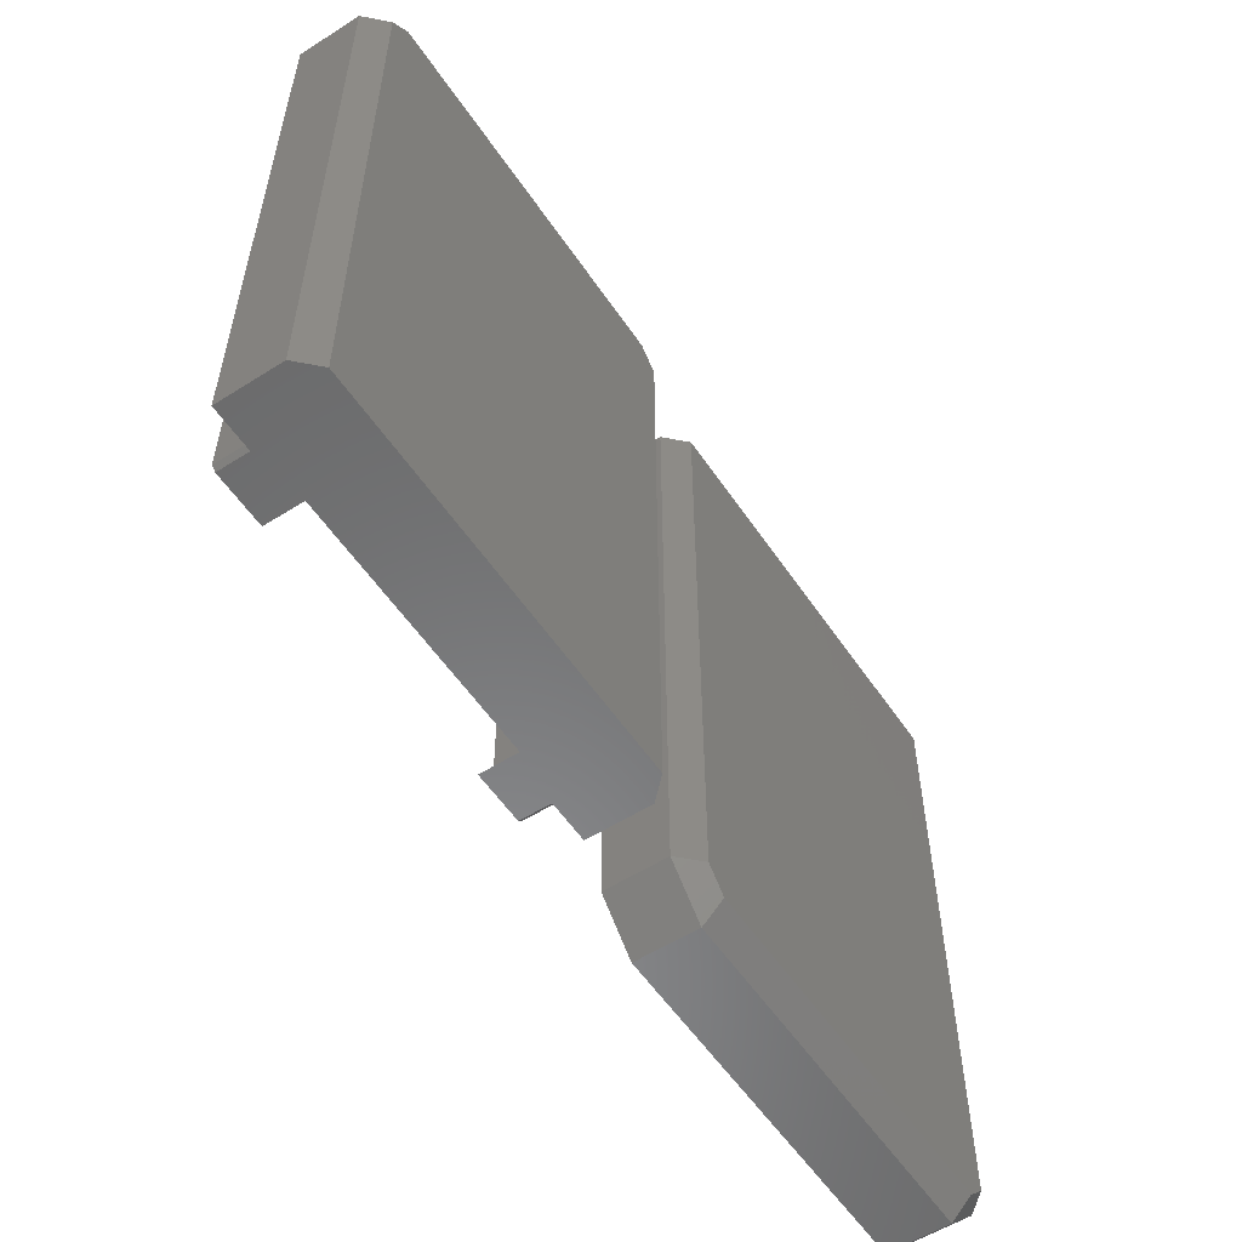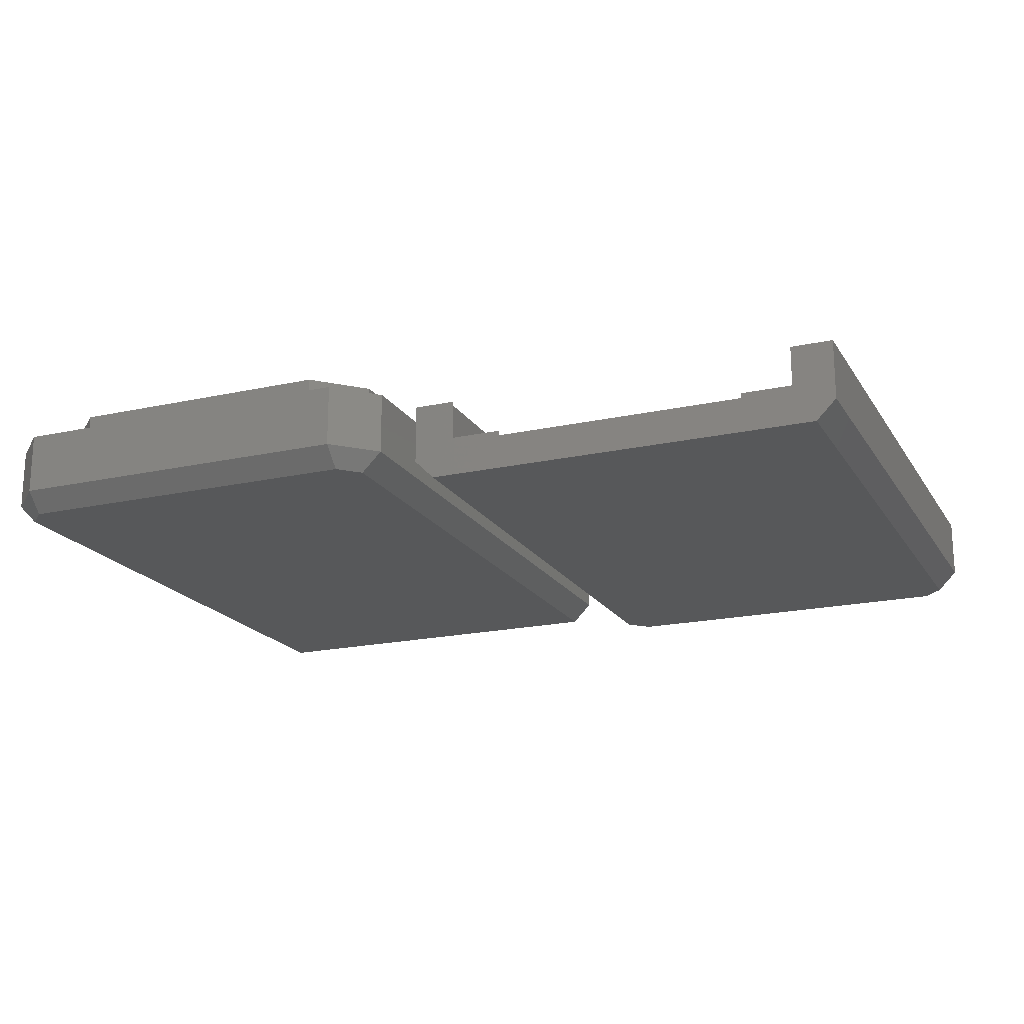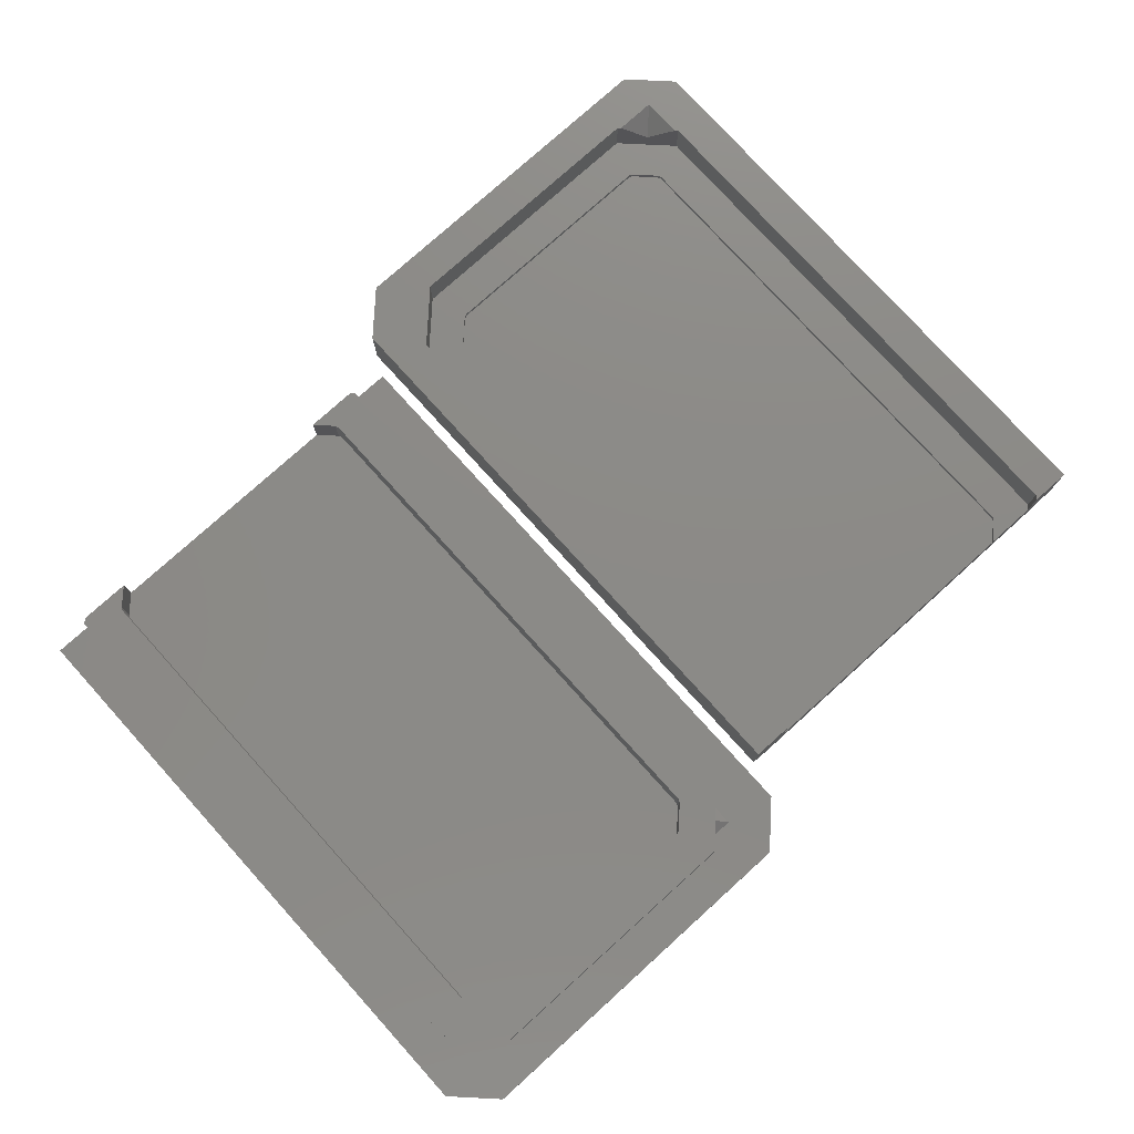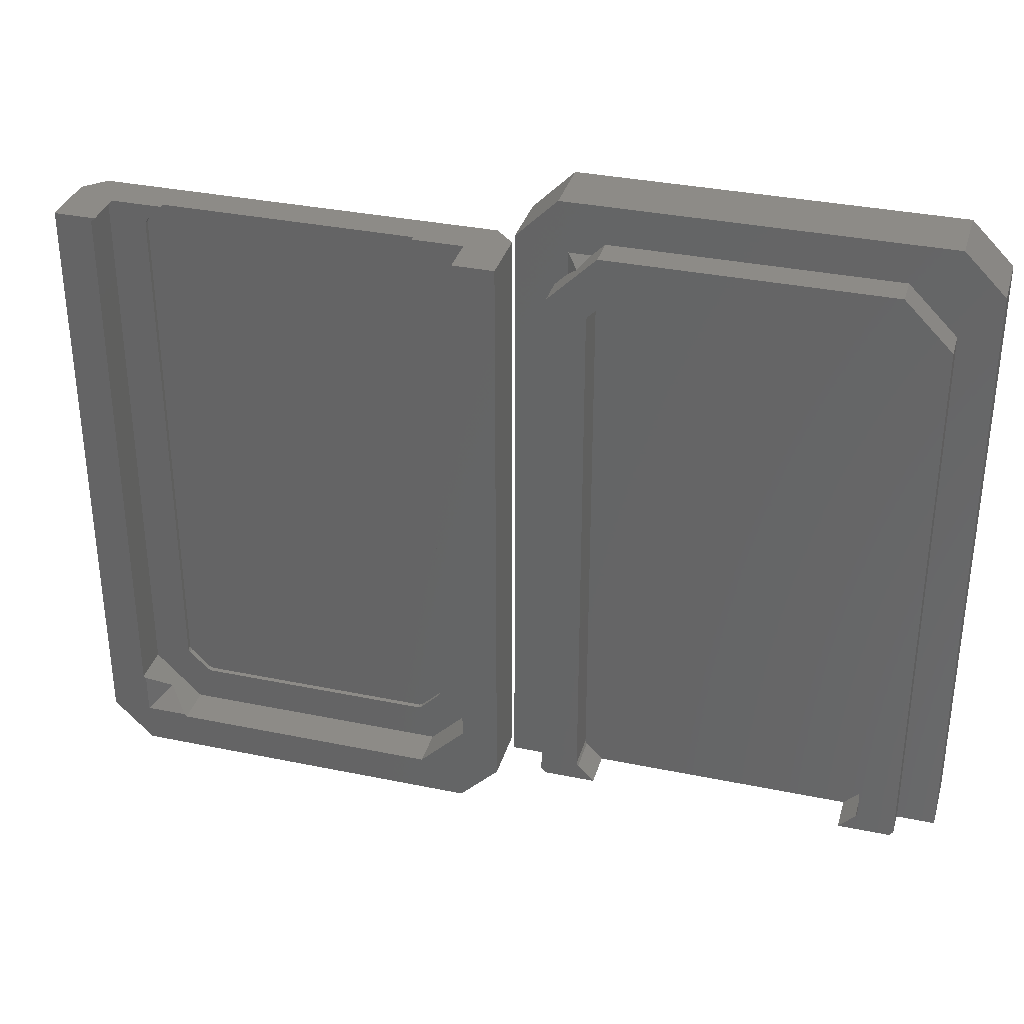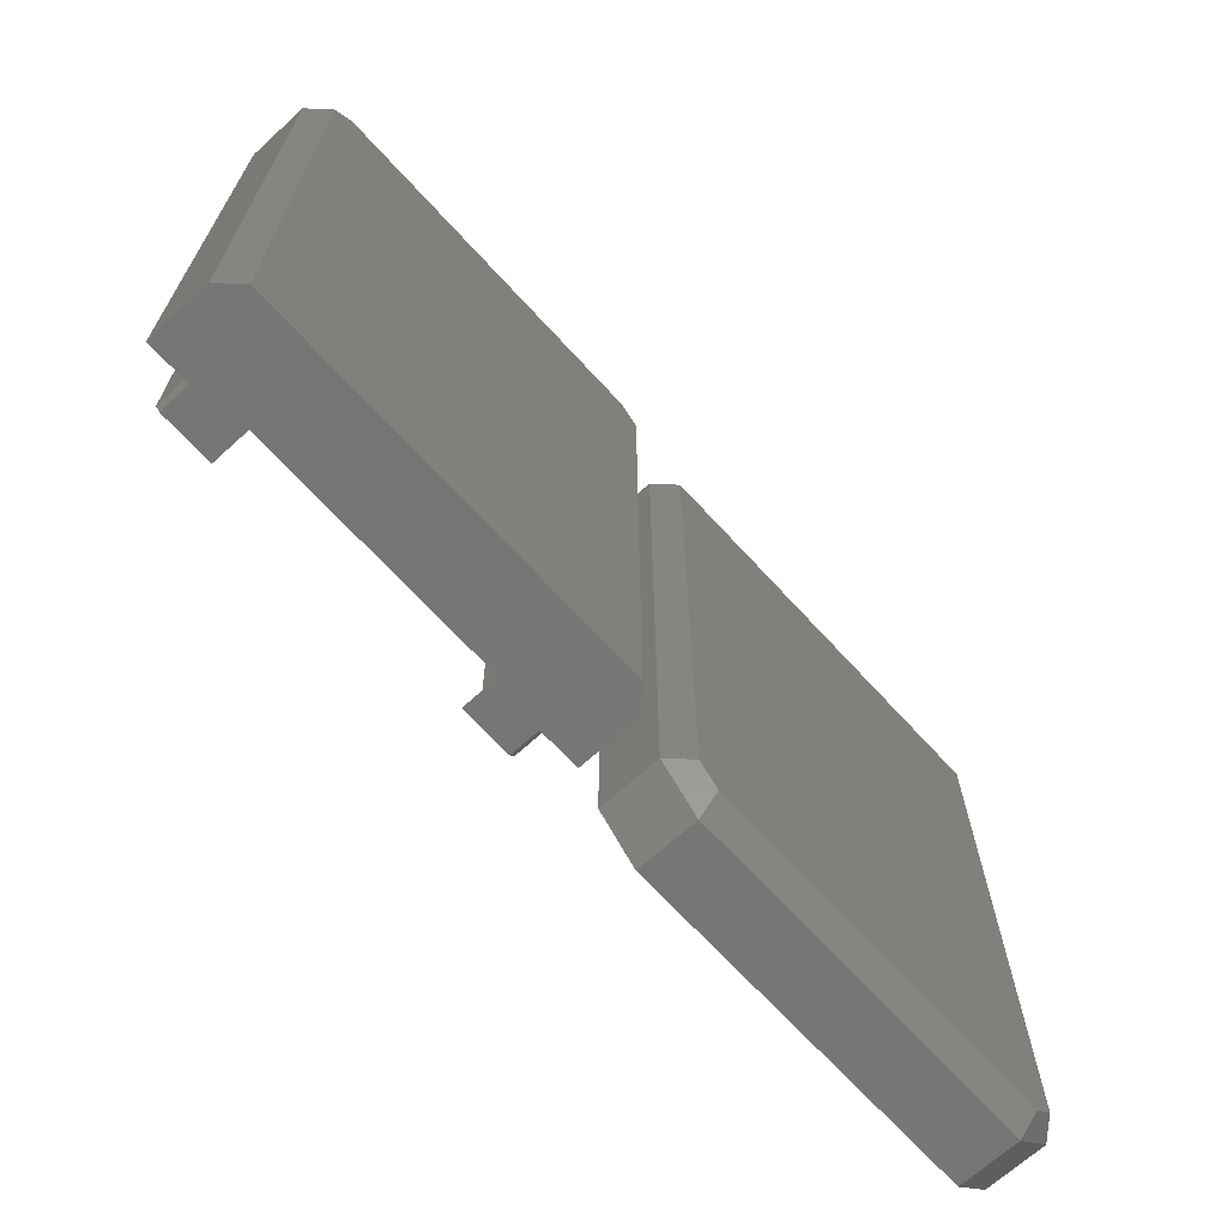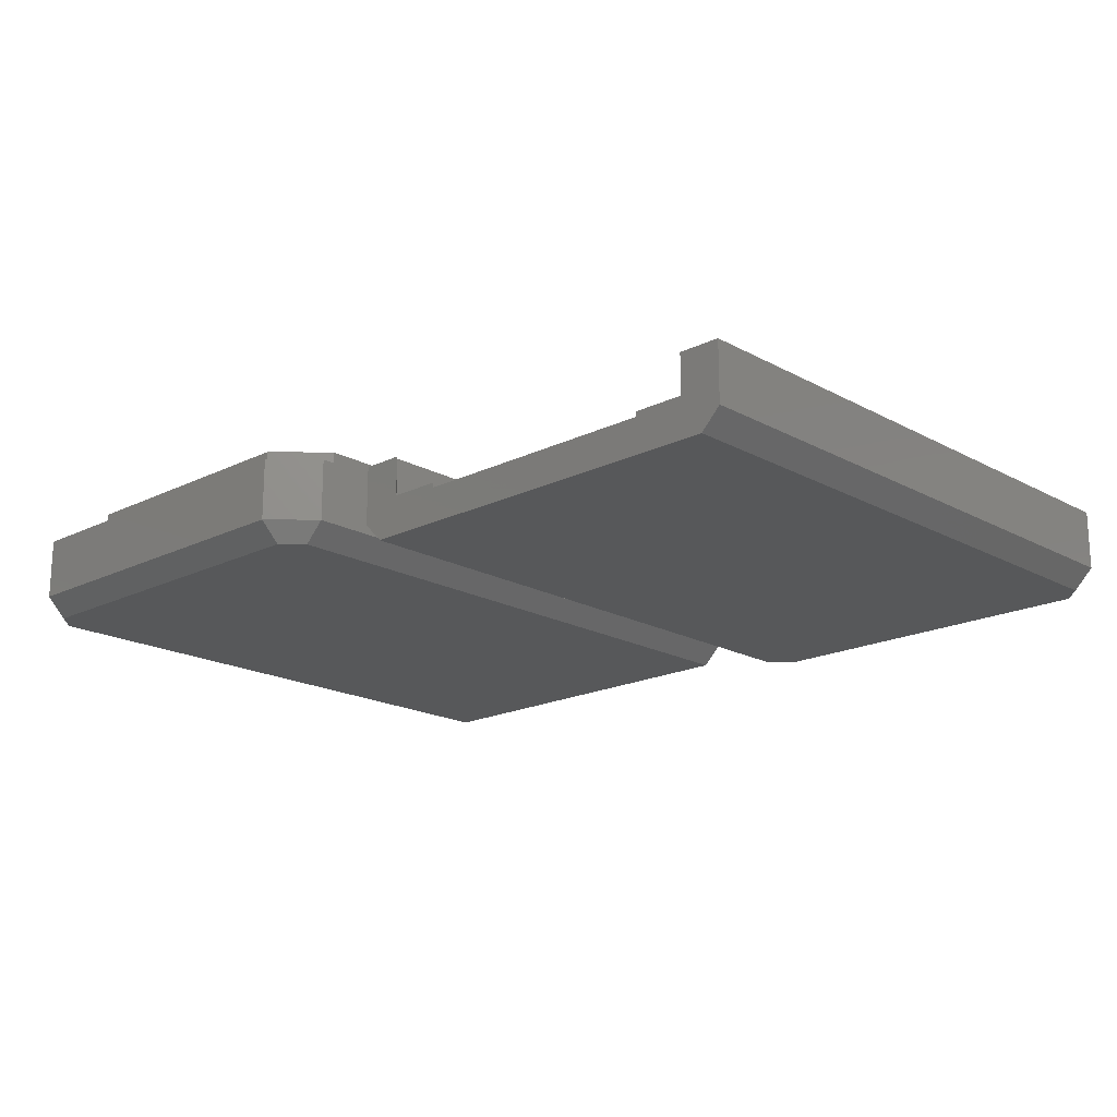
<metadata>
{"format":"stl","ext":"stl","renderer":"f3d","projection":"perspective","resolution":1024,"background":"white","views":[{"elev":-56.0,"azim":123.6,"up":"+Y"},{"elev":-19.1,"azim":-157.2,"up":"+Z"},{"elev":77.4,"azim":137.9,"up":"+Z"},{"elev":33.9,"azim":15.7,"up":"+Y"},{"elev":-68.1,"azim":132.4,"up":"+Y"},{"elev":-18.4,"azim":-136.5,"up":"+Z"}]}
</metadata>
<code>
# stl→obj: 136 verts, 264 faces
v 1.875 31.79 4
v 0 32 4
v 1.875 4.208 4
v 2.083 32 4
v 0 2 4
v 2 2 4
v 2 4.083 4
v 2 0 4
v 20.12 4.208 4
v 22 32 4
v 20.12 31.79 4
v 19.92 32 4
v 22 2 4
v 19.12 3.208 4
v 20 0 4
v 17.79 1.875 4
v 4.208 1.875 4
v 4.083 2 4
v 20.12 4.208 2
v 20.12 31.79 2
v 19.92 32 2
v 1.875 31.79 2
v 1.875 4.208 2
v 17.79 1.875 2
v 4.208 1.875 2
v 19.12 3.208 2
v 3.042 3.042 2.958
v 3.75 31 2
v 2.083 32 2
v 3.823 31.18 2
v 4.646 32 2
v 18.25 31 2
v 18.25 5 2
v 18.18 31.18 2
v 17.35 32 2
v 18.18 4.823 2
v 17.18 3.823 2
v 17 3.75 2
v 5 3.75 2
v 4.823 3.823 2
v 3.823 4.823 2
v 3.75 5 2
v 3.75 5 1.75
v 3.823 4.823 1.75
v 5 3.75 1.75
v 4.823 3.823 1.75
v 18.25 31 1.75
v 18.18 31.18 1.75
v 18.25 5 1.75
v 17.18 3.823 1.75
v 17 3.75 1.75
v 18.18 4.823 1.75
v 3.823 31.18 1.75
v 4.646 32 1.75
v 3.75 31 1.75
v 17.35 32 1.75
v 2 0 1
v 0 2 1
v 1 2 0
v 21 2 0
v 20 1 0
v 2 1 0
v 21 32 0
v 1 32 0
v 0 32 1
v 20 0 1
v 22 2 1
v 22 32 1
v 26.75 31 5.6
v 26.82 31.18 3.75
v 26.82 31.18 5.6
v 26.75 31 3.75
v 27.82 32.18 3.75
v 28 32.25 5.6
v 27.82 32.18 5.6
v 28 32.25 3.75
v 41.18 4.823 3.75
v 41.25 5 5.6
v 41.25 5 3.75
v 41.18 4.823 5.6
v 41.25 31 5.6
v 41.25 31 3.75
v 40 32.25 3.75
v 40.18 32.18 5.6
v 40 32.25 5.6
v 40.18 32.18 3.75
v 41.18 31.18 5.6
v 41.18 31.18 3.75
v 27.65 4 3.75
v 26.82 4.823 5.6
v 27.65 4 5.6
v 26.82 4.823 3.75
v 26.75 5 3.75
v 40.35 4 3.75
v 26.75 5 5.6
v 40.35 4 5.6
v 25.5 33.5 4.1
v 25.5 32.42 4.1
v 26.04 32.96 4.642
v 26.58 33.5 4.1
v 45 34 4.1
v 43.12 31.79 4.1
v 45 4 4.1
v 42.12 32.79 4.1
v 43 36 4.1
v 40.79 34.12 4.1
v 27.21 34.12 4.1
v 25 36 4.1
v 23 34 4.1
v 24.88 31.79 4.1
v 23 4 4.1
v 43.12 4.208 4.1
v 42.92 4 4.1
v 24.88 4.208 4.1
v 25.08 4 4.1
v 43.12 4.208 5.6
v 43.12 31.79 5.6
v 42.92 4 5.6
v 42.12 32.79 5.6
v 24.88 4.208 5.6
v 25.08 4 5.6
v 24.88 31.79 5.6
v 40.79 34.12 5.6
v 27.21 34.12 5.6
v 23 34 1
v 25 35 5.722e-07
v 24 34 5.722e-07
v 25 36 1
v 45 34 1
v 43 35 5.722e-07
v 43 36 1
v 44 34 5.722e-07
v 45 4 1
v 24 4 5.722e-07
v 23 4 1
v 44 4 5.722e-07
f 1 2 3
f 2 1 4
f 5 6 7
f 5 7 3
f 5 3 2
f 6 5 8
f 9 10 11
f 11 10 12
f 10 9 13
f 14 13 9
f 13 14 15
f 16 15 14
f 17 15 16
f 8 18 6
f 18 8 17
f 17 8 15
f 19 11 20
f 11 19 9
f 20 12 21
f 12 20 11
f 3 22 1
f 22 3 23
f 24 17 16
f 17 24 25
f 26 9 19
f 9 26 14
f 7 23 3
f 27 23 7
f 25 18 17
f 27 25 23
f 18 25 27
f 26 16 14
f 16 26 24
f 22 28 29
f 30 29 28
f 29 30 31
f 32 20 21
f 20 32 19
f 19 32 33
f 21 34 32
f 34 21 35
f 36 19 33
f 19 36 26
f 37 26 36
f 26 37 24
f 38 24 37
f 39 24 38
f 39 25 24
f 40 25 39
f 41 25 40
f 23 41 42
f 28 22 42
f 41 23 25
f 23 42 22
f 1 29 4
f 29 1 22
f 41 43 42
f 43 41 44
f 45 40 39
f 40 45 46
f 40 44 41
f 44 40 46
f 47 34 48
f 34 47 32
f 49 32 47
f 32 49 33
f 50 38 37
f 38 50 51
f 51 39 38
f 39 51 45
f 52 33 49
f 33 52 36
f 53 31 30
f 31 53 54
f 42 55 28
f 55 42 43
f 28 53 30
f 53 28 55
f 50 36 52
f 36 50 37
f 56 34 35
f 34 56 48
f 56 47 48
f 47 55 49
f 47 56 55
f 43 49 55
f 49 51 52
f 52 51 50
f 51 43 45
f 55 56 54
f 55 54 53
f 51 49 43
f 45 43 46
f 46 43 44
f 27 7 6
f 18 27 6
f 57 5 58
f 5 57 8
f 59 60 61
f 59 61 62
f 60 59 63
f 63 59 64
f 59 65 64
f 65 59 58
f 62 66 57
f 66 62 61
f 67 61 60
f 61 67 66
f 67 63 68
f 63 67 60
f 62 58 59
f 58 62 57
f 15 67 13
f 67 15 66
f 58 2 65
f 2 58 5
f 57 15 8
f 15 57 66
f 13 68 10
f 68 13 67
f 10 21 12
f 21 56 35
f 21 63 56
f 63 21 68
f 68 21 10
f 31 54 29
f 29 2 4
f 29 65 2
f 64 29 54
f 56 63 54
f 64 54 63
f 29 64 65
f 69 70 71
f 70 69 72
f 73 74 75
f 74 73 76
f 71 73 75
f 73 71 70
f 77 78 79
f 78 77 80
f 79 81 82
f 81 79 78
f 83 84 85
f 84 83 86
f 76 85 74
f 85 76 83
f 82 87 88
f 87 82 81
f 89 90 91
f 90 89 92
f 83 82 88
f 82 93 79
f 94 79 93
f 83 88 86
f 82 83 72
f 72 83 76
f 72 76 73
f 82 72 93
f 72 73 70
f 79 94 77
f 94 93 89
f 89 93 92
f 95 72 69
f 72 95 93
f 90 93 95
f 93 90 92
f 88 84 86
f 84 88 87
f 94 80 77
f 80 94 96
f 97 98 99
f 100 97 99
f 101 102 103
f 104 101 105
f 101 104 102
f 105 106 104
f 105 107 106
f 107 97 100
f 108 107 105
f 108 97 107
f 109 97 108
f 110 97 109
f 111 110 109
f 97 110 98
f 112 103 102
f 103 112 113
f 114 111 115
f 110 111 114
f 116 102 117
f 102 116 112
f 113 116 118
f 116 113 112
f 117 104 119
f 104 117 102
f 115 120 114
f 120 115 121
f 114 122 110
f 122 114 120
f 117 87 81
f 84 119 123
f 119 84 87
f 123 85 84
f 123 74 85
f 124 74 123
f 124 75 74
f 124 71 75
f 122 71 124
f 120 95 69
f 71 122 69
f 120 69 122
f 95 120 121
f 78 116 117
f 87 117 119
f 78 117 81
f 116 78 118
f 80 118 78
f 118 80 96
f 90 121 91
f 121 90 95
f 100 124 107
f 99 124 100
f 122 98 110
f 98 122 99
f 99 122 124
f 106 124 123
f 124 106 107
f 104 123 119
f 123 104 106
f 125 126 127
f 126 125 128
f 129 130 131
f 130 129 132
f 131 108 105
f 108 131 128
f 103 129 101
f 129 103 133
f 134 125 127
f 125 134 135
f 101 131 105
f 131 101 129
f 125 108 128
f 108 125 109
f 127 132 136
f 132 127 130
f 127 136 134
f 130 127 126
f 133 132 129
f 132 133 136
f 130 128 131
f 128 130 126
f 135 109 125
f 109 135 111
f 135 115 111
f 115 134 89
f 134 115 135
f 115 91 121
f 91 115 89
f 96 113 118
f 94 113 96
f 136 113 94
f 89 134 94
f 136 94 134
f 113 136 133
f 113 133 103

</code>
